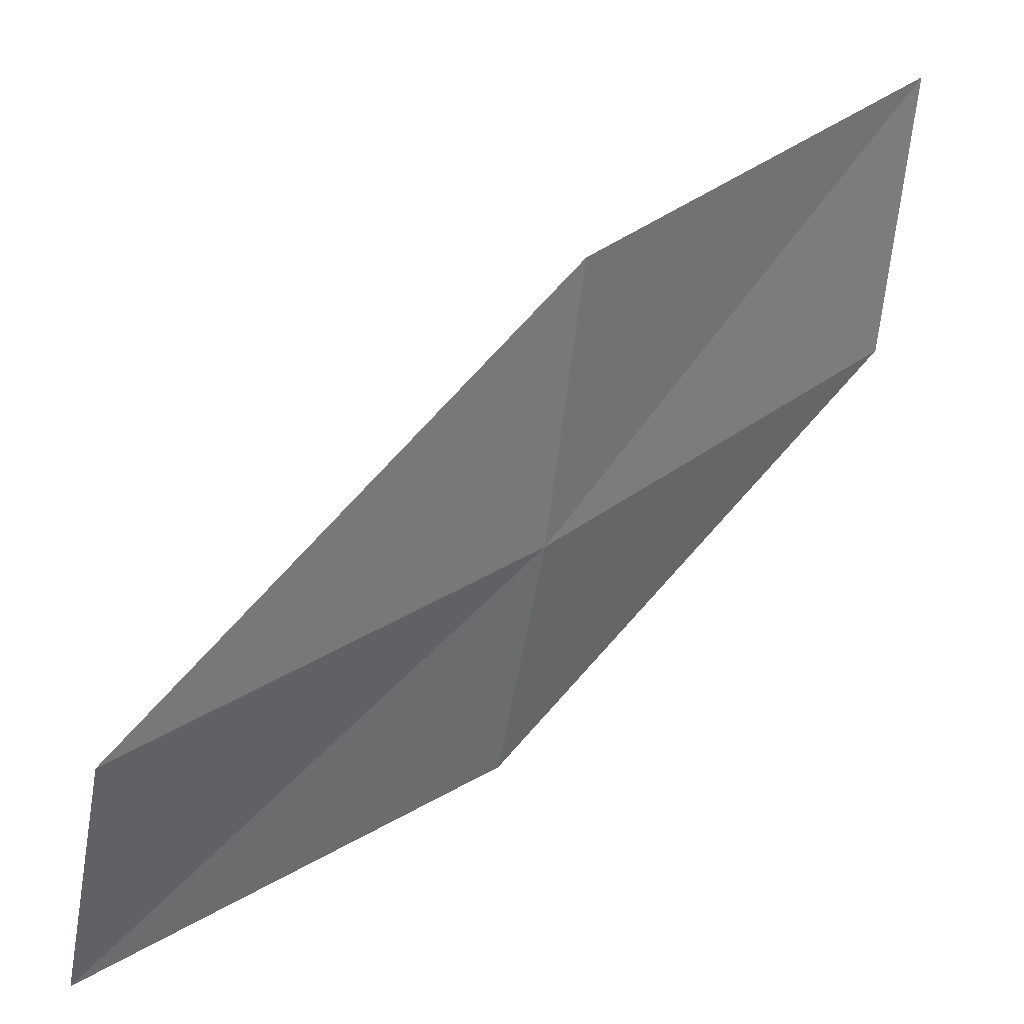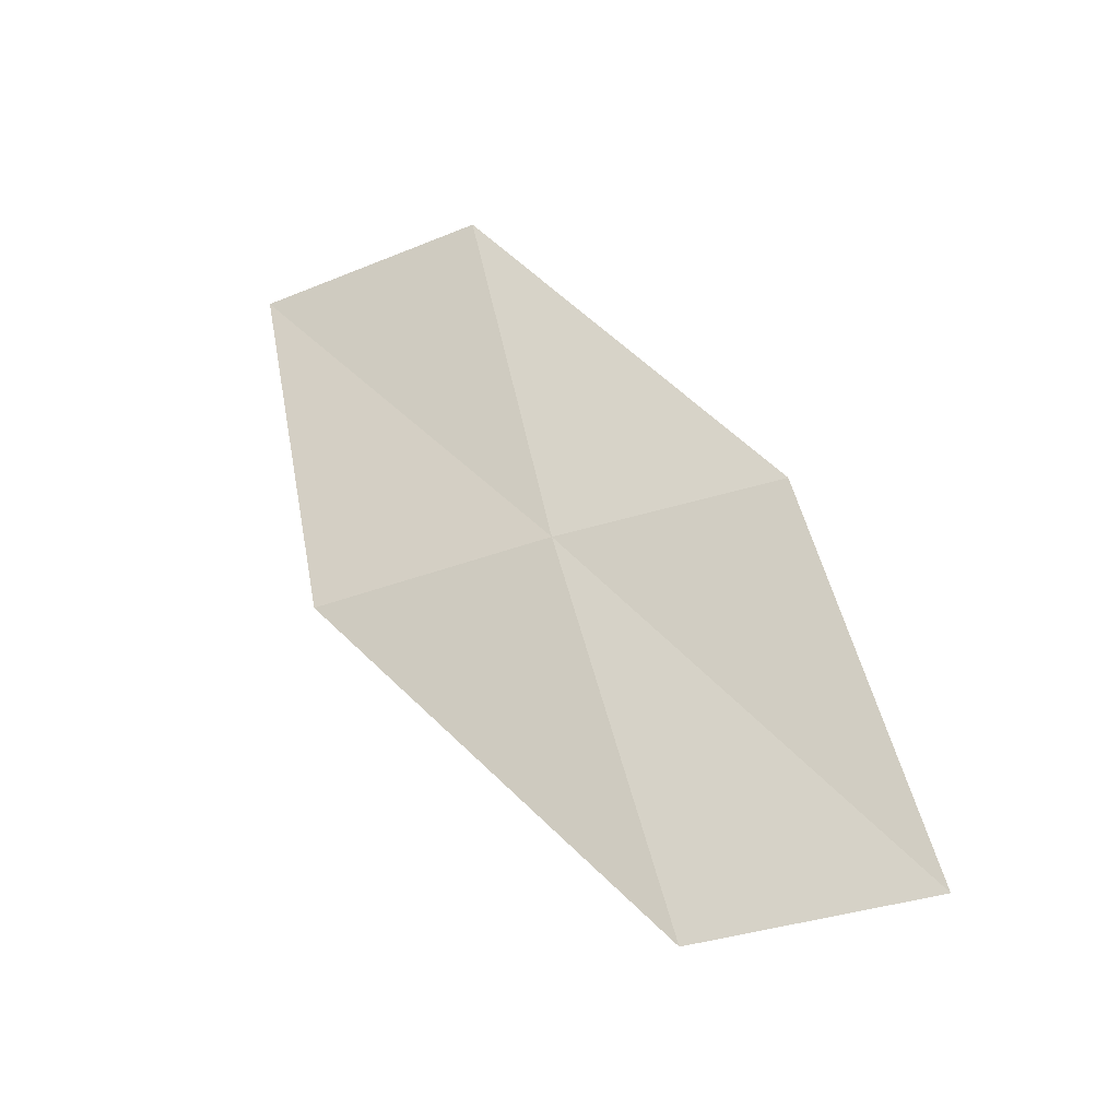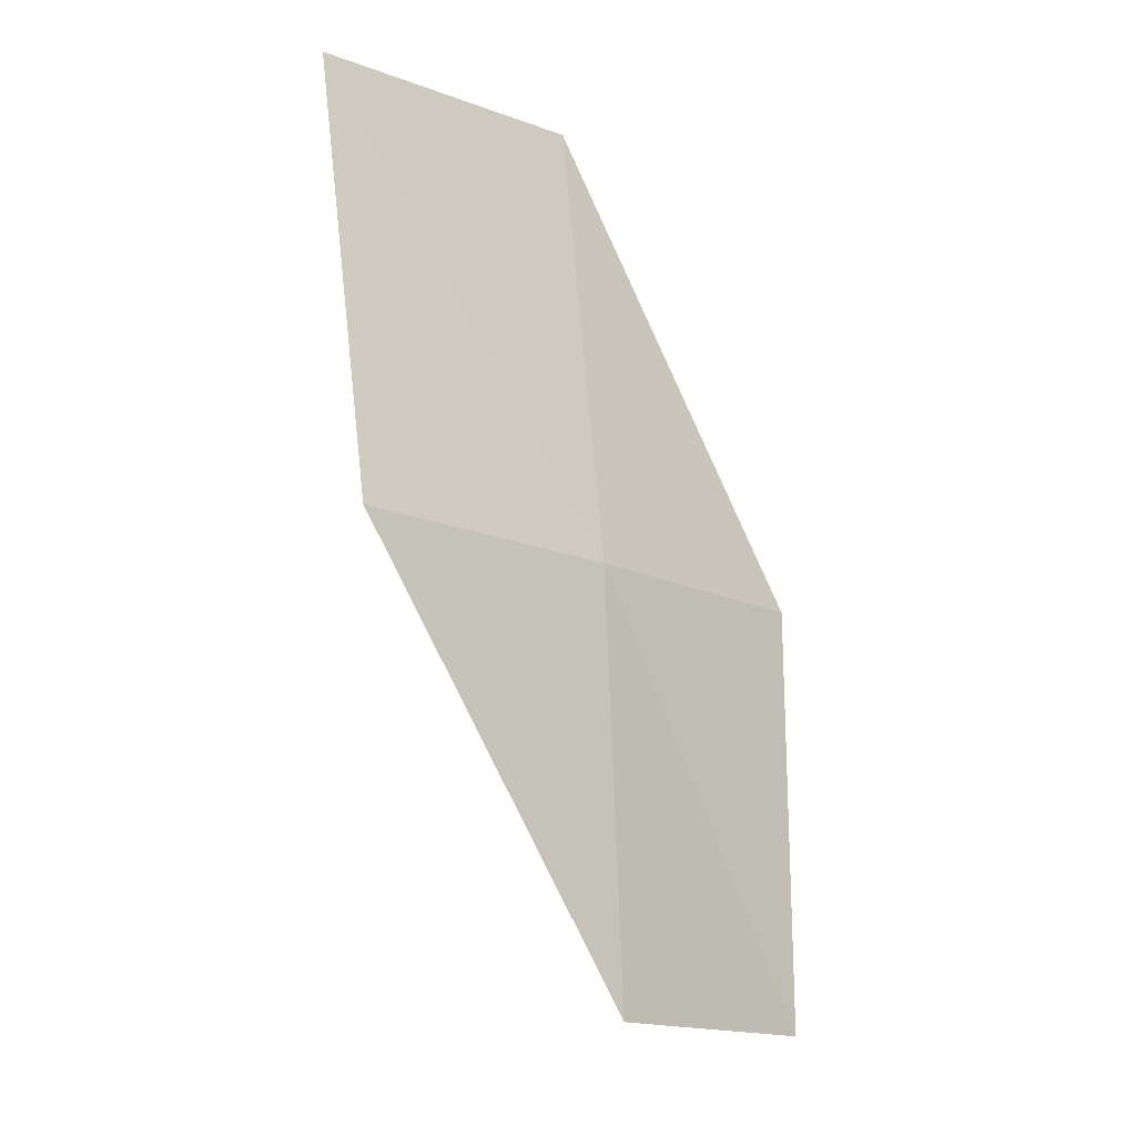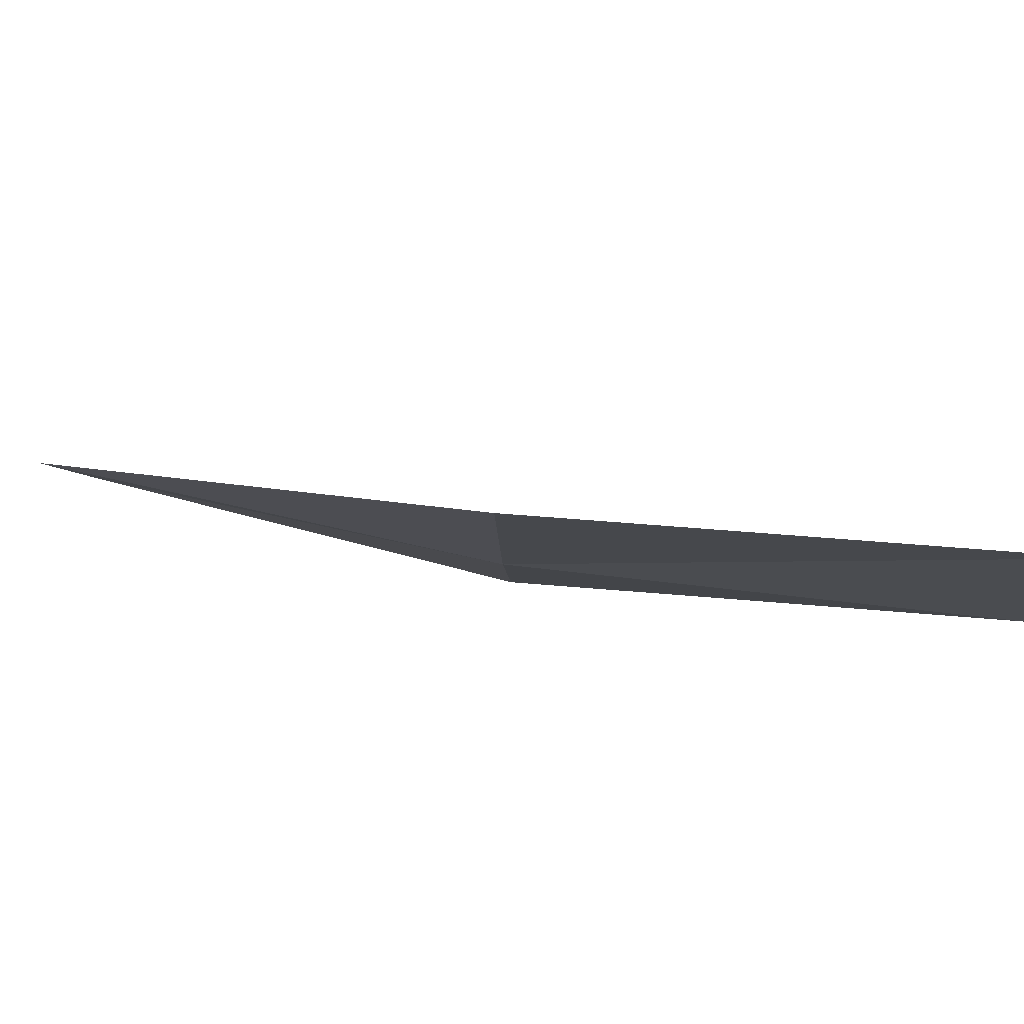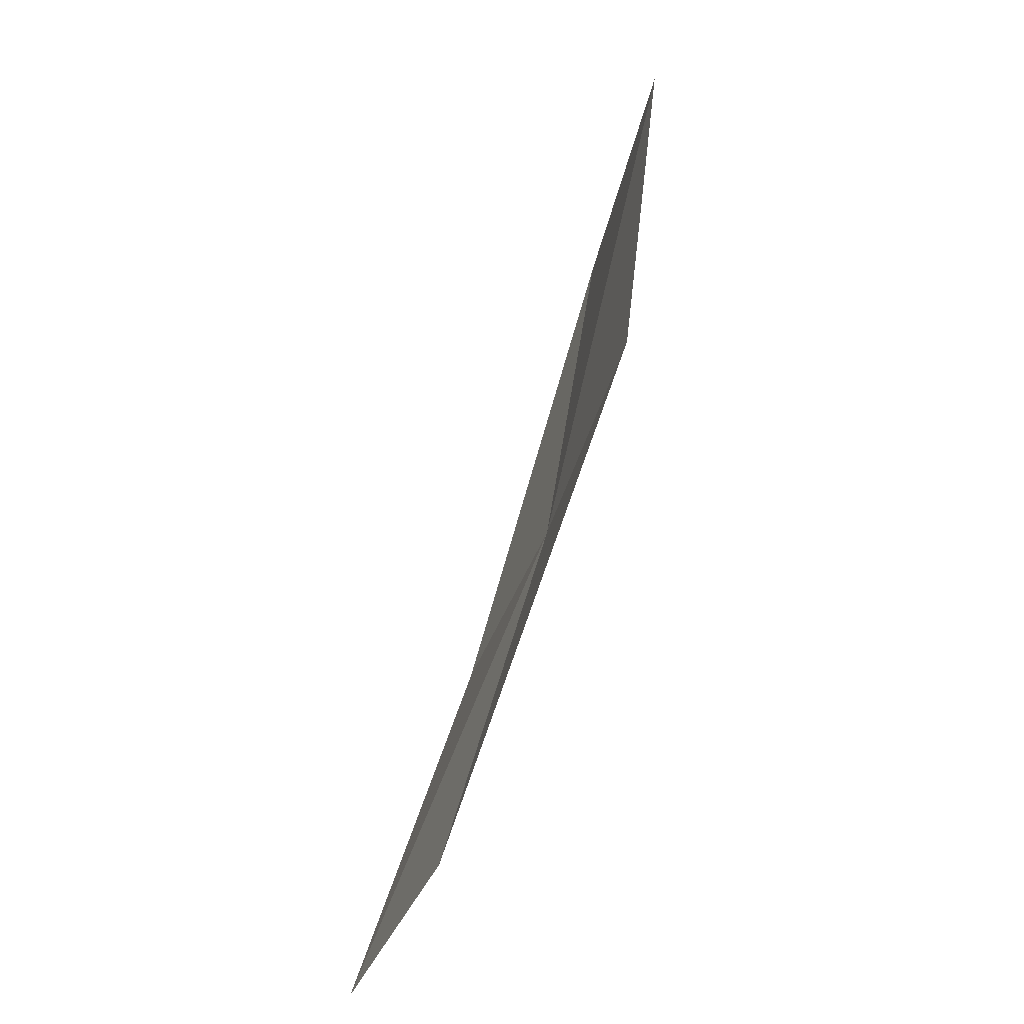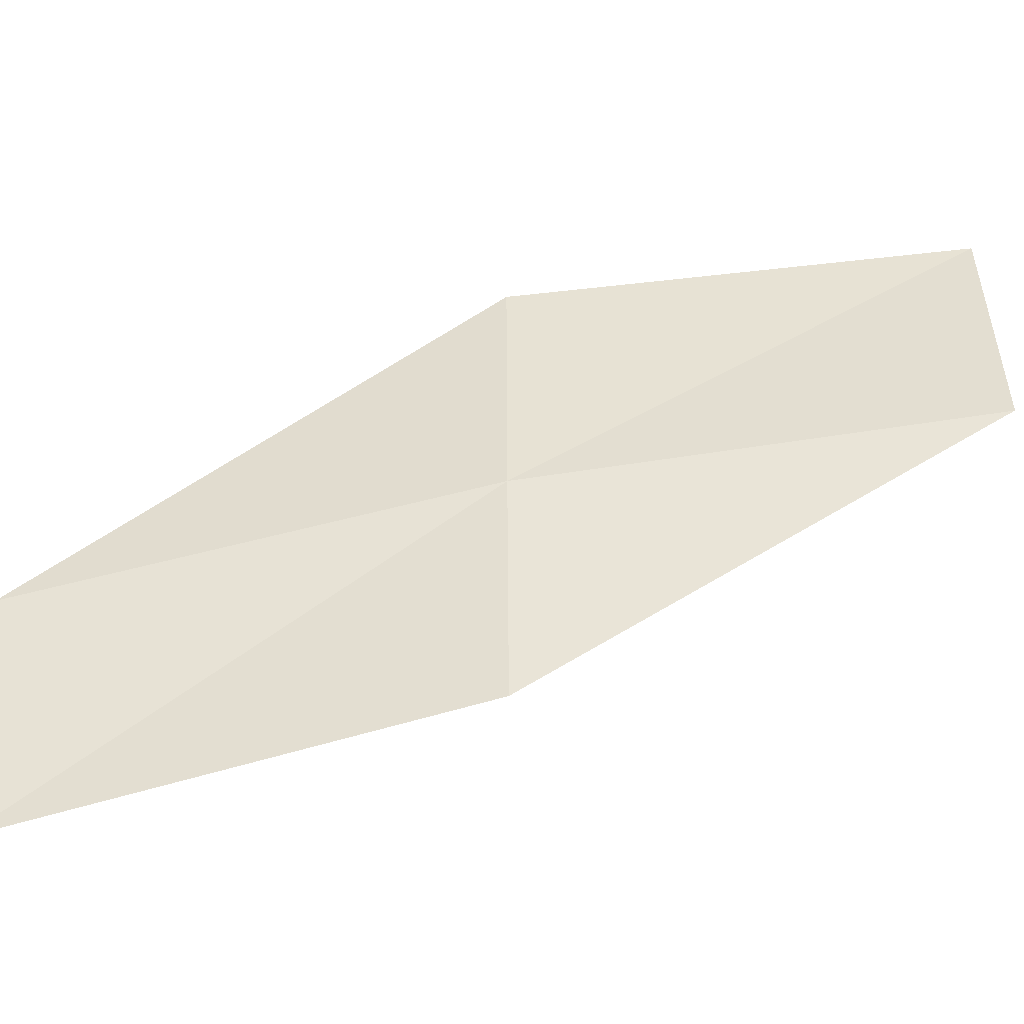
<metadata>
{"format":"obj","ext":"obj","renderer":"f3d","projection":"perspective","resolution":1024,"background":"white","views":[{"elev":23.0,"azim":39.4,"up":"+Z"},{"elev":-37.5,"azim":124.2,"up":"+Y"},{"elev":-21.5,"azim":64.4,"up":"+Y"},{"elev":71.3,"azim":92.4,"up":"+Z"},{"elev":-50.2,"azim":-7.6,"up":"+Y"},{"elev":-59.2,"azim":86.8,"up":"+Z"}]}
</metadata>
<code>
v 23.53 -1.943 5.556
v 22.99 -4.232 5.186
v 22.63 -4.165 3.934
v 23.23 -1.917 4.288
v 23.76 -1.962 6.992
v 23.82 0.4116 5.938
v 23.98 0.4143 7.384
f 1 3 2
f 1 4 3
f 1 2 5
f 1 6 4
f 1 5 7
f 1 7 6

</code>
